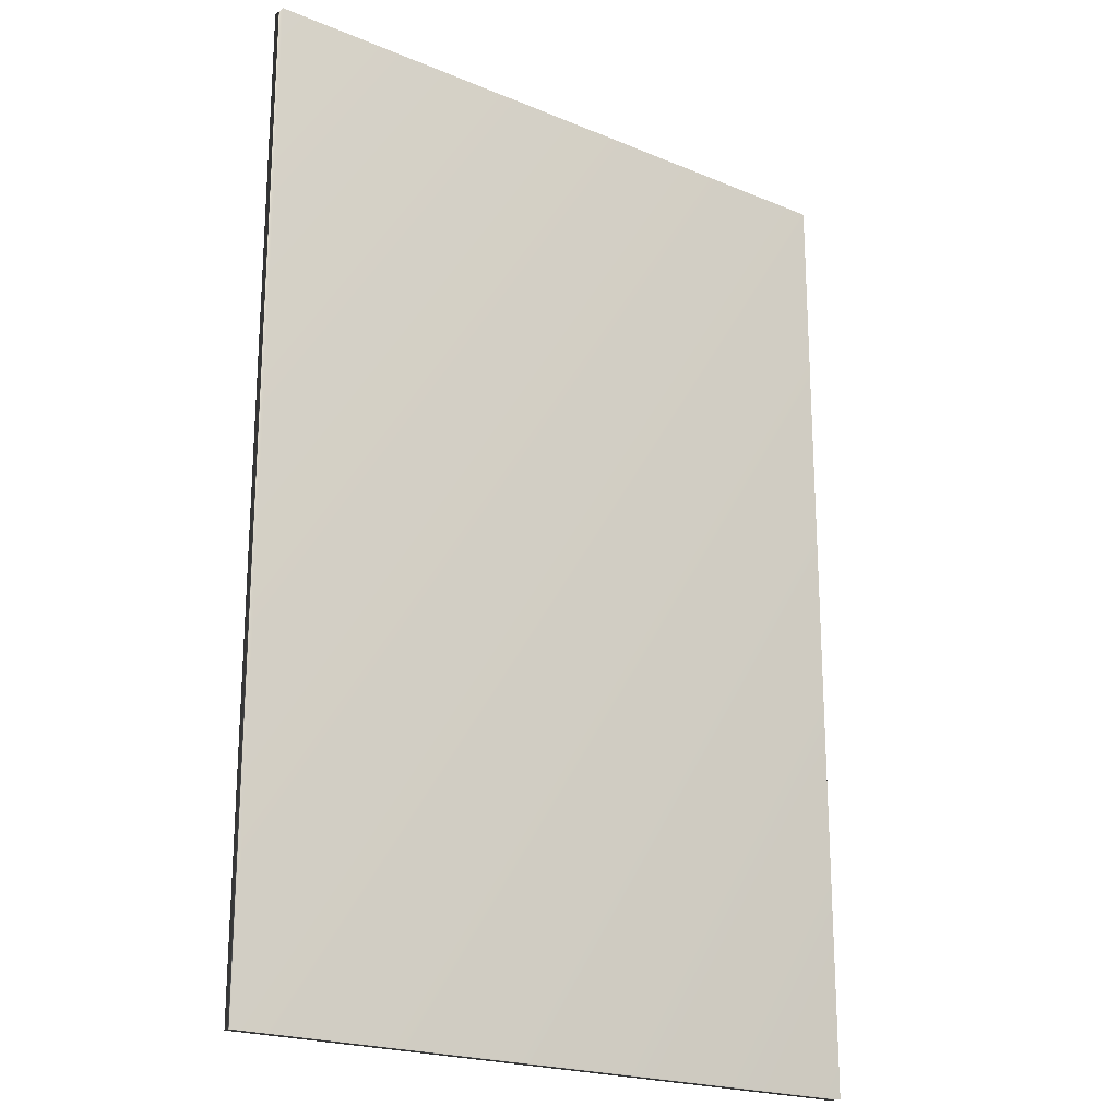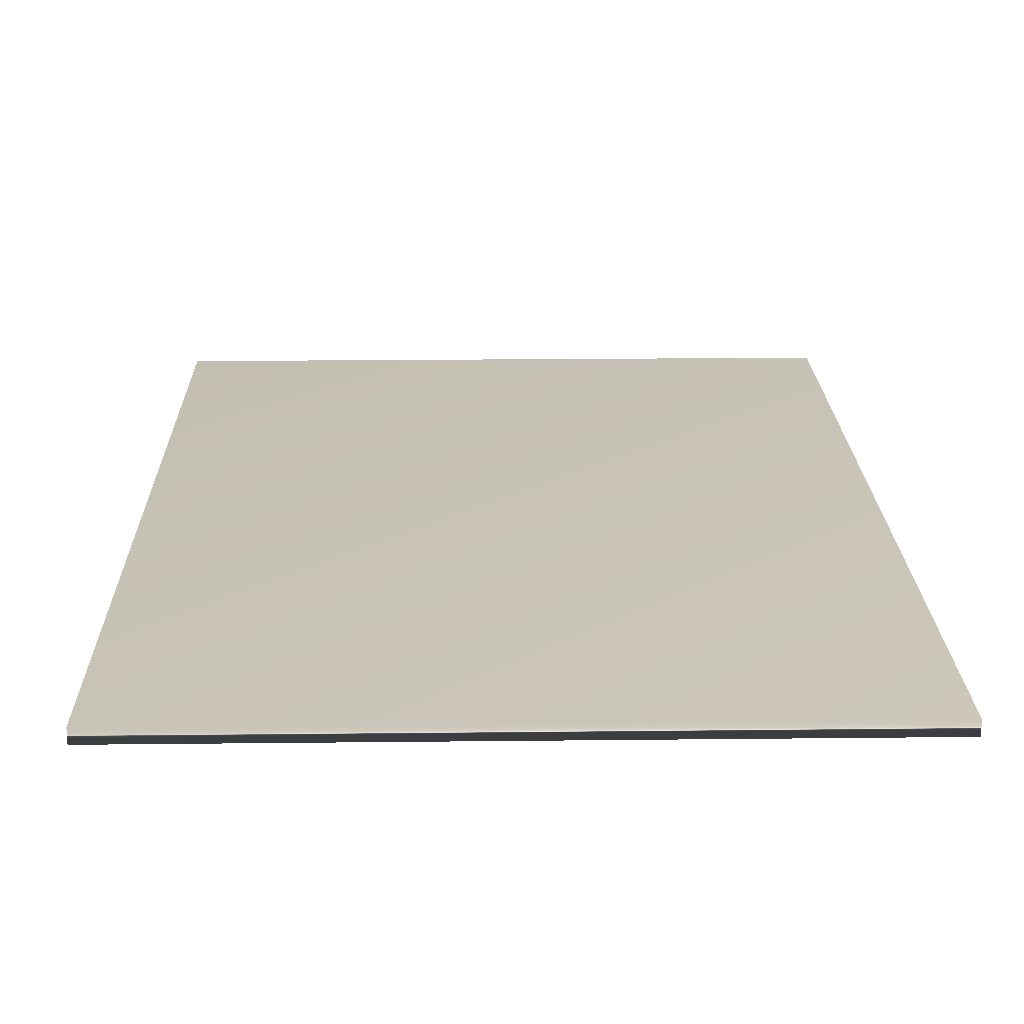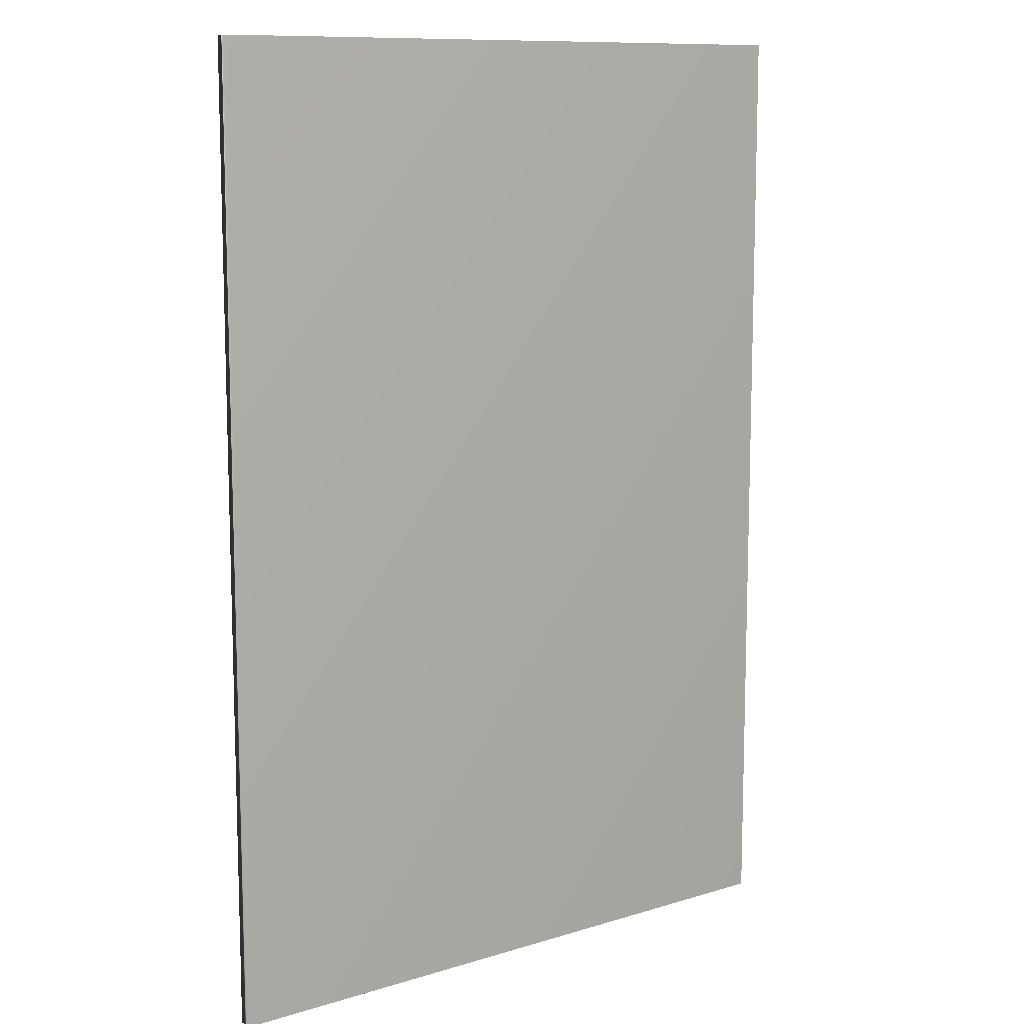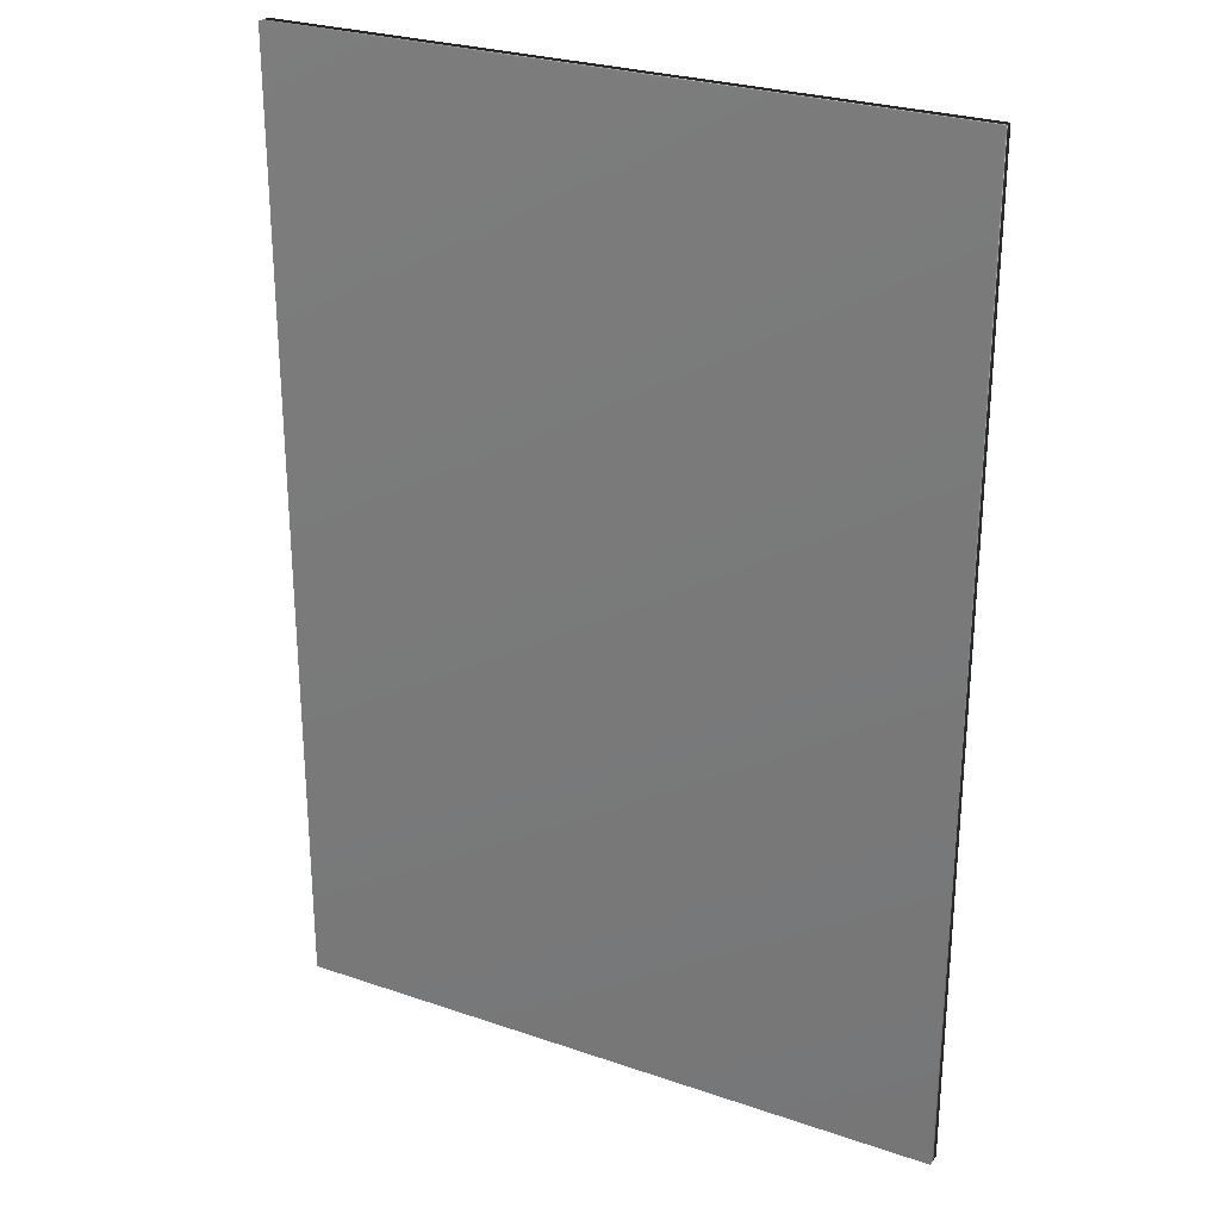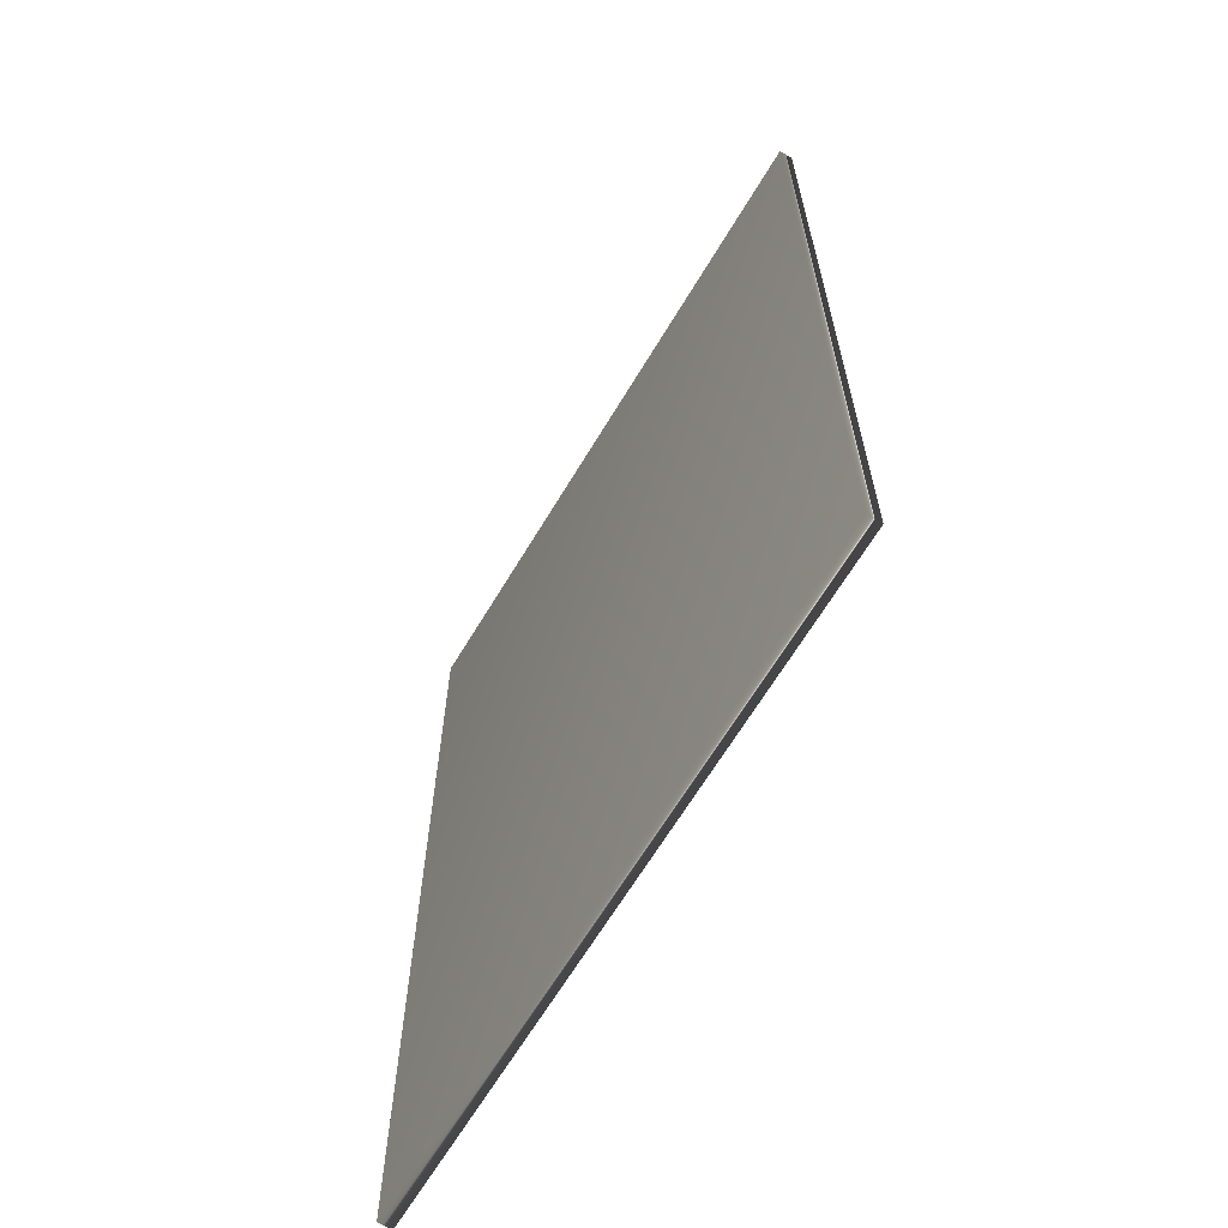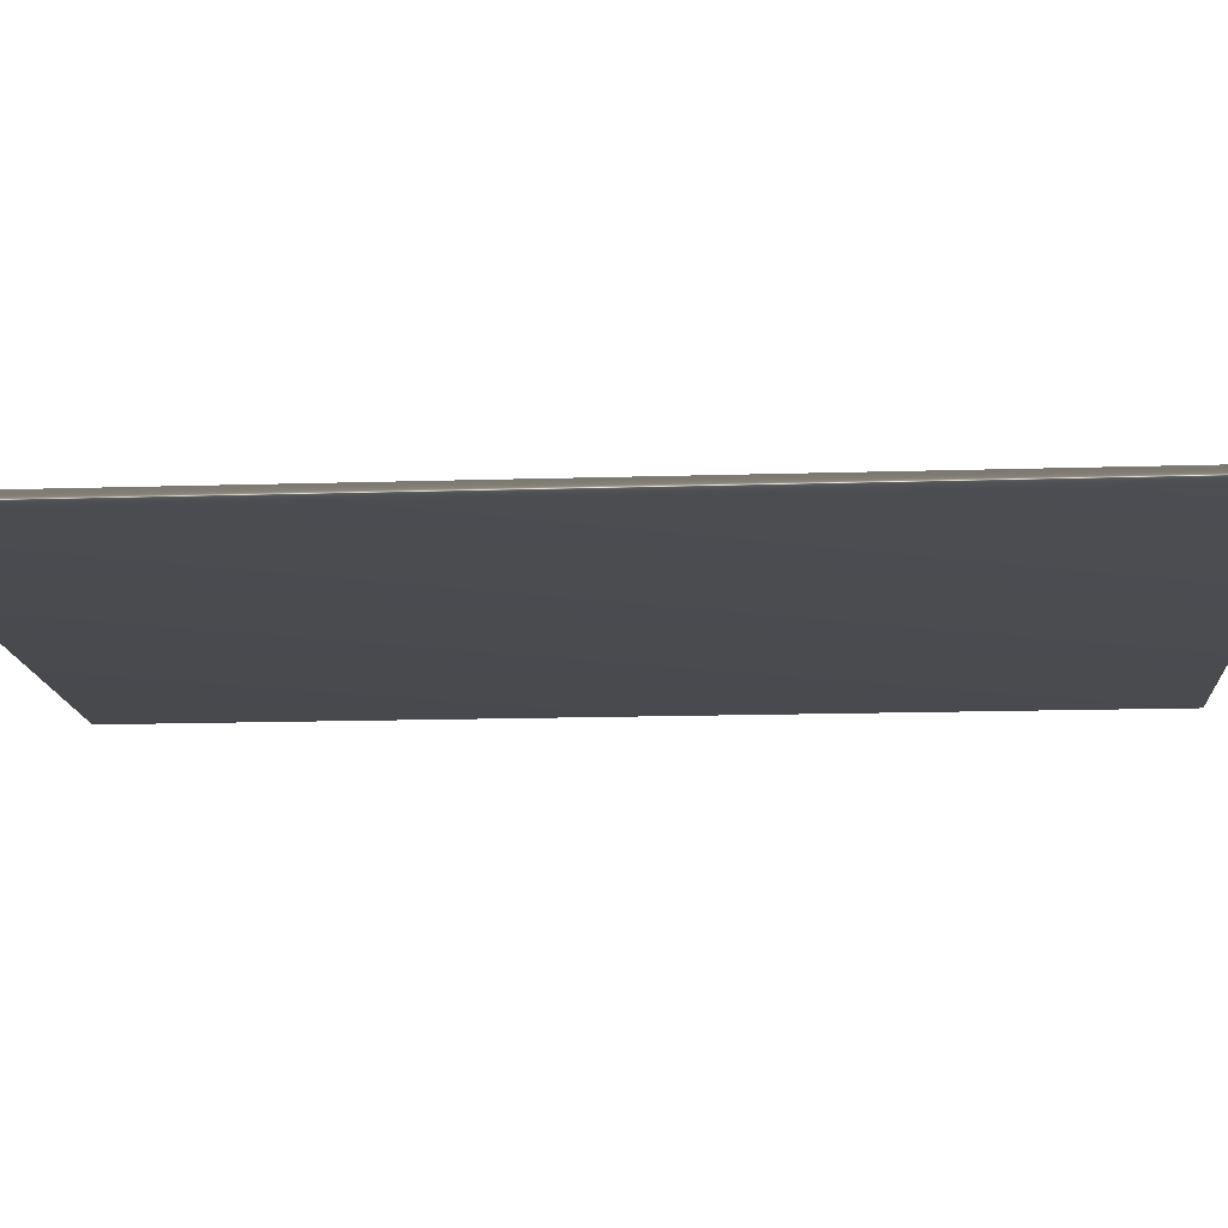
<metadata>
{"format":"obj","ext":"obj","renderer":"f3d","projection":"perspective","resolution":1024,"background":"white","views":[{"elev":-20.9,"azim":143.2,"up":"+Y"},{"elev":19.4,"azim":-1.2,"up":"+Z"},{"elev":10.8,"azim":-37.1,"up":"+Y"},{"elev":27.0,"azim":-152.0,"up":"+Y"},{"elev":-65.8,"azim":59.0,"up":"+Y"},{"elev":-14.3,"azim":-86.0,"up":"+Z"}]}
</metadata>
<code>
v -39.53 19.58 -153.3
v -39.53 13.86 -153.3
v -39.53 19.58 -153.4
v -39.53 13.86 -153.4
v -43.48 13.86 -153.4
v -43.48 19.58 -153.4
v -43.48 19.58 -153.3
v -43.48 13.86 -153.3
f 1 2 3
f 3 2 4
f 5 6 4
f 4 6 3
f 1 3 7
f 7 3 6
f 8 5 2
f 2 5 4
f 2 1 8
f 8 1 7
f 8 7 5
f 5 7 6

</code>
